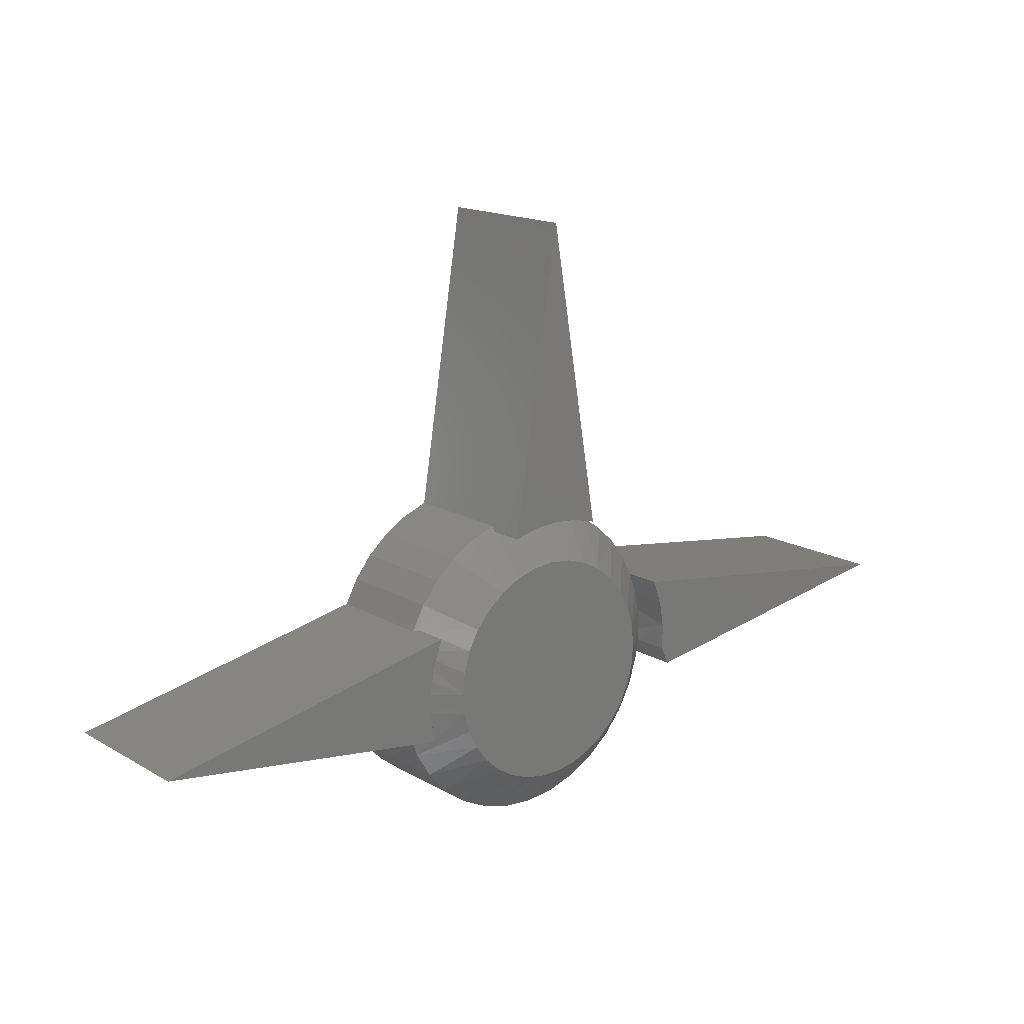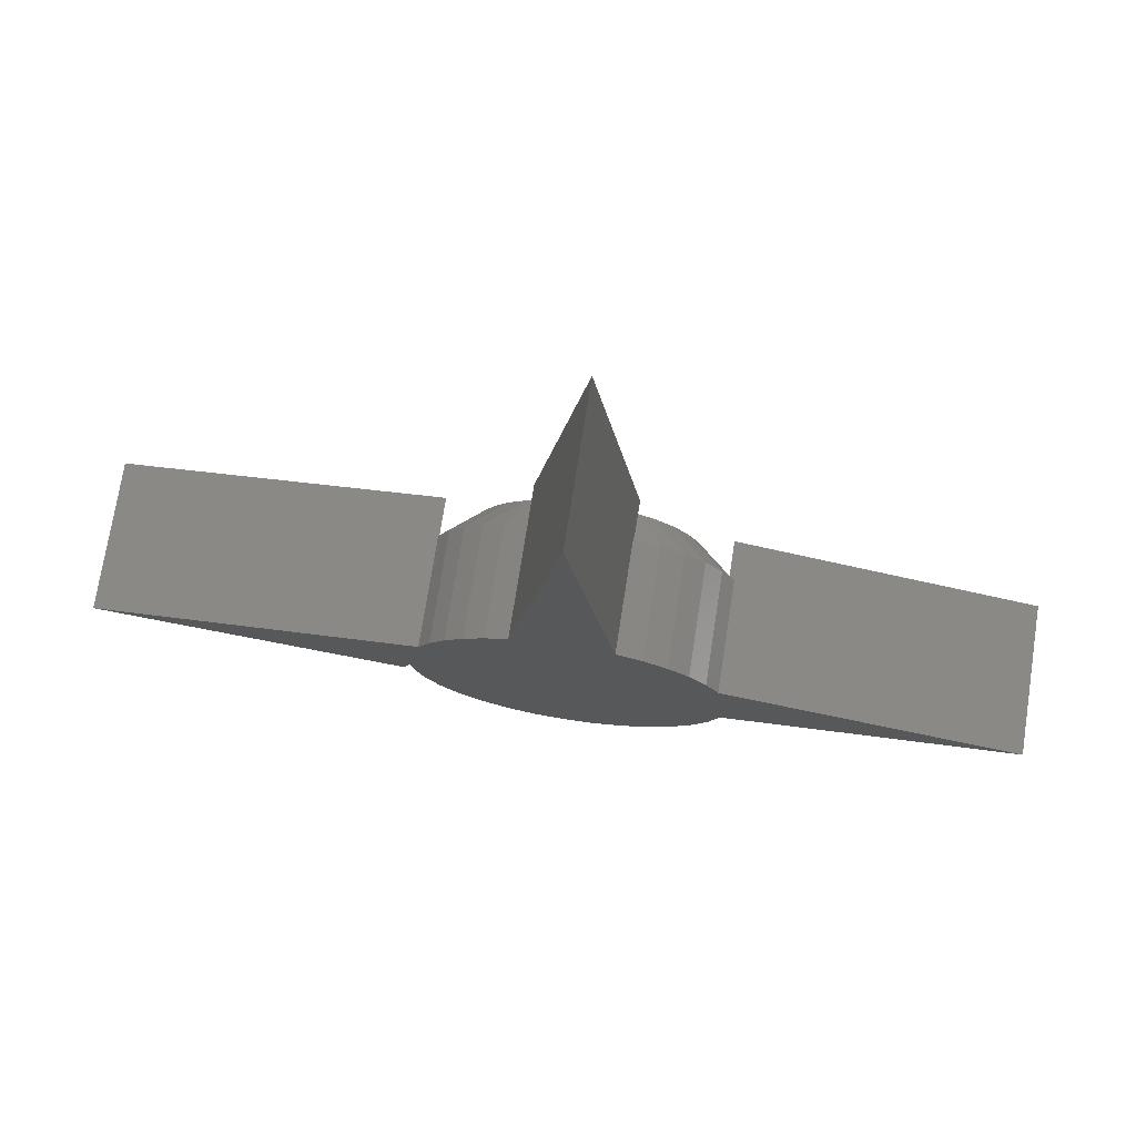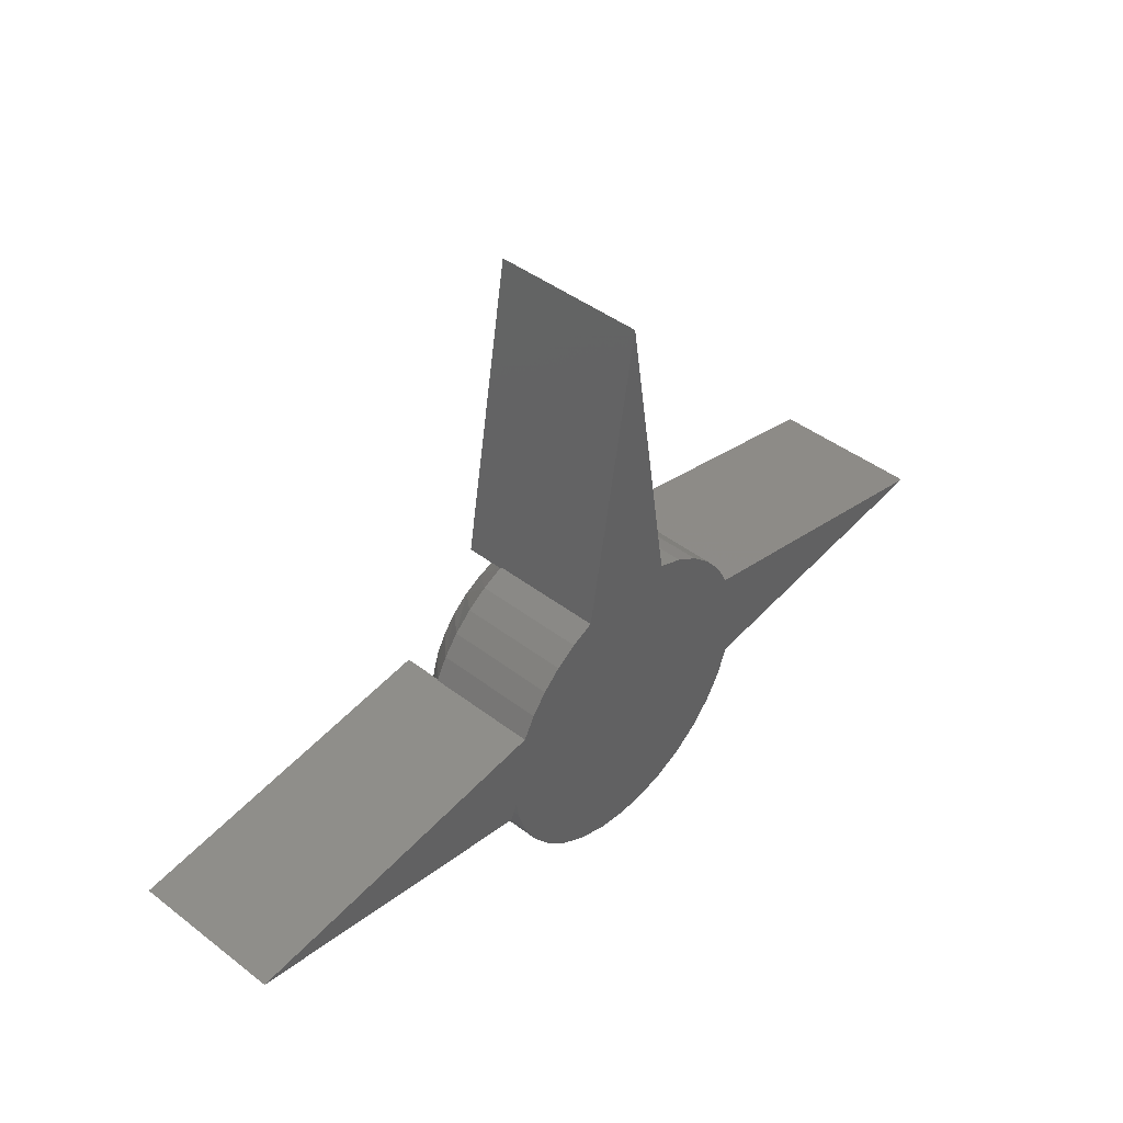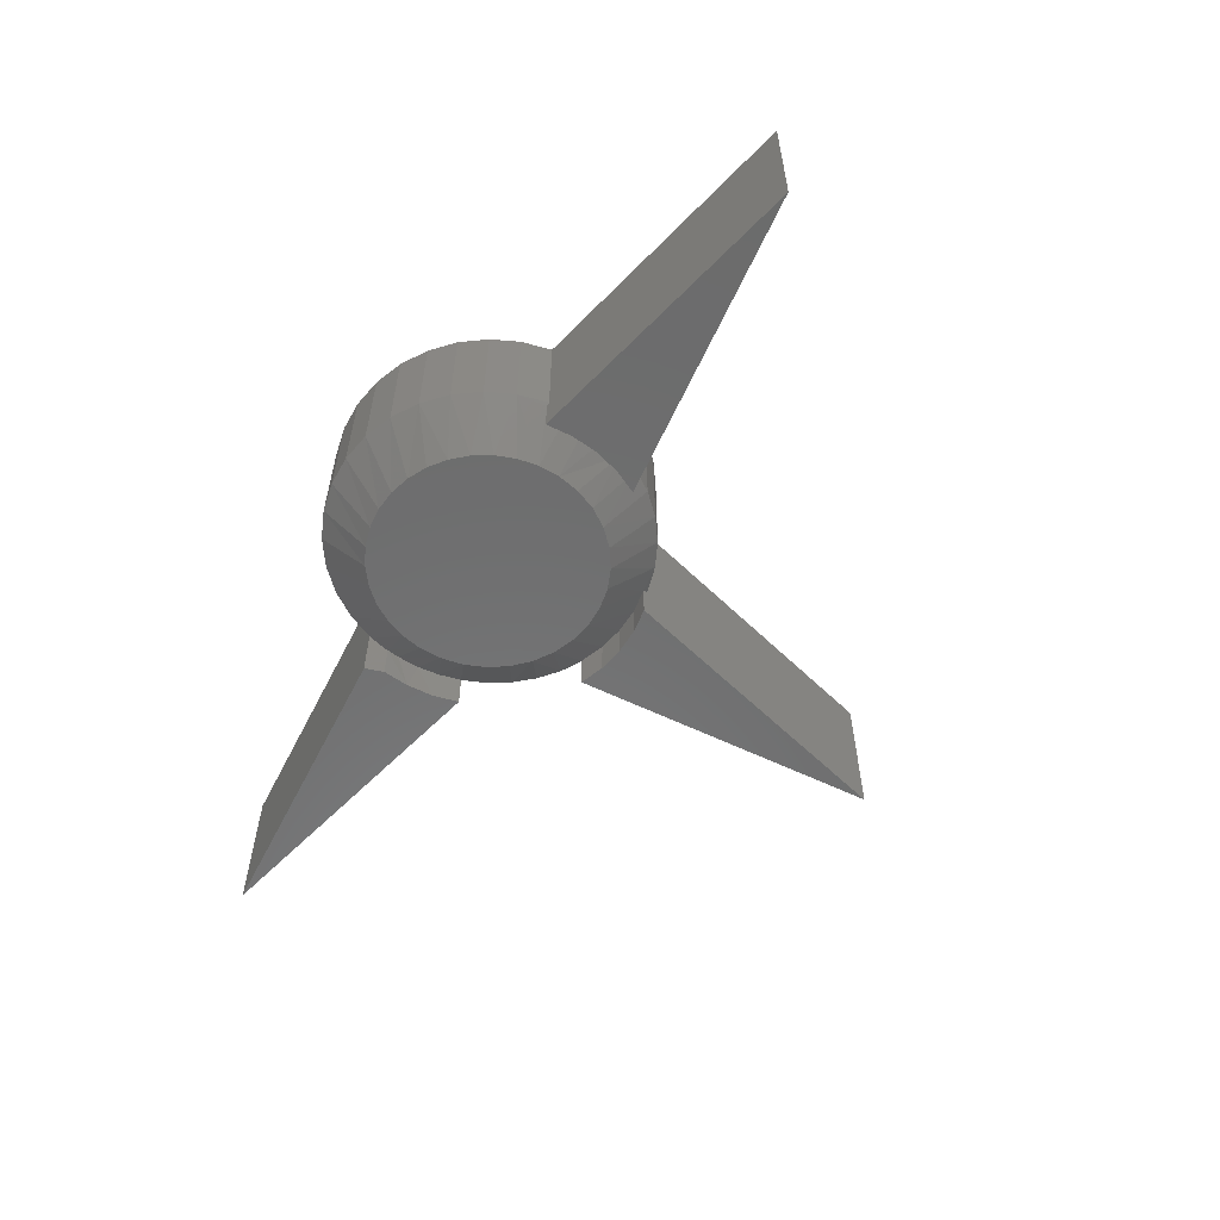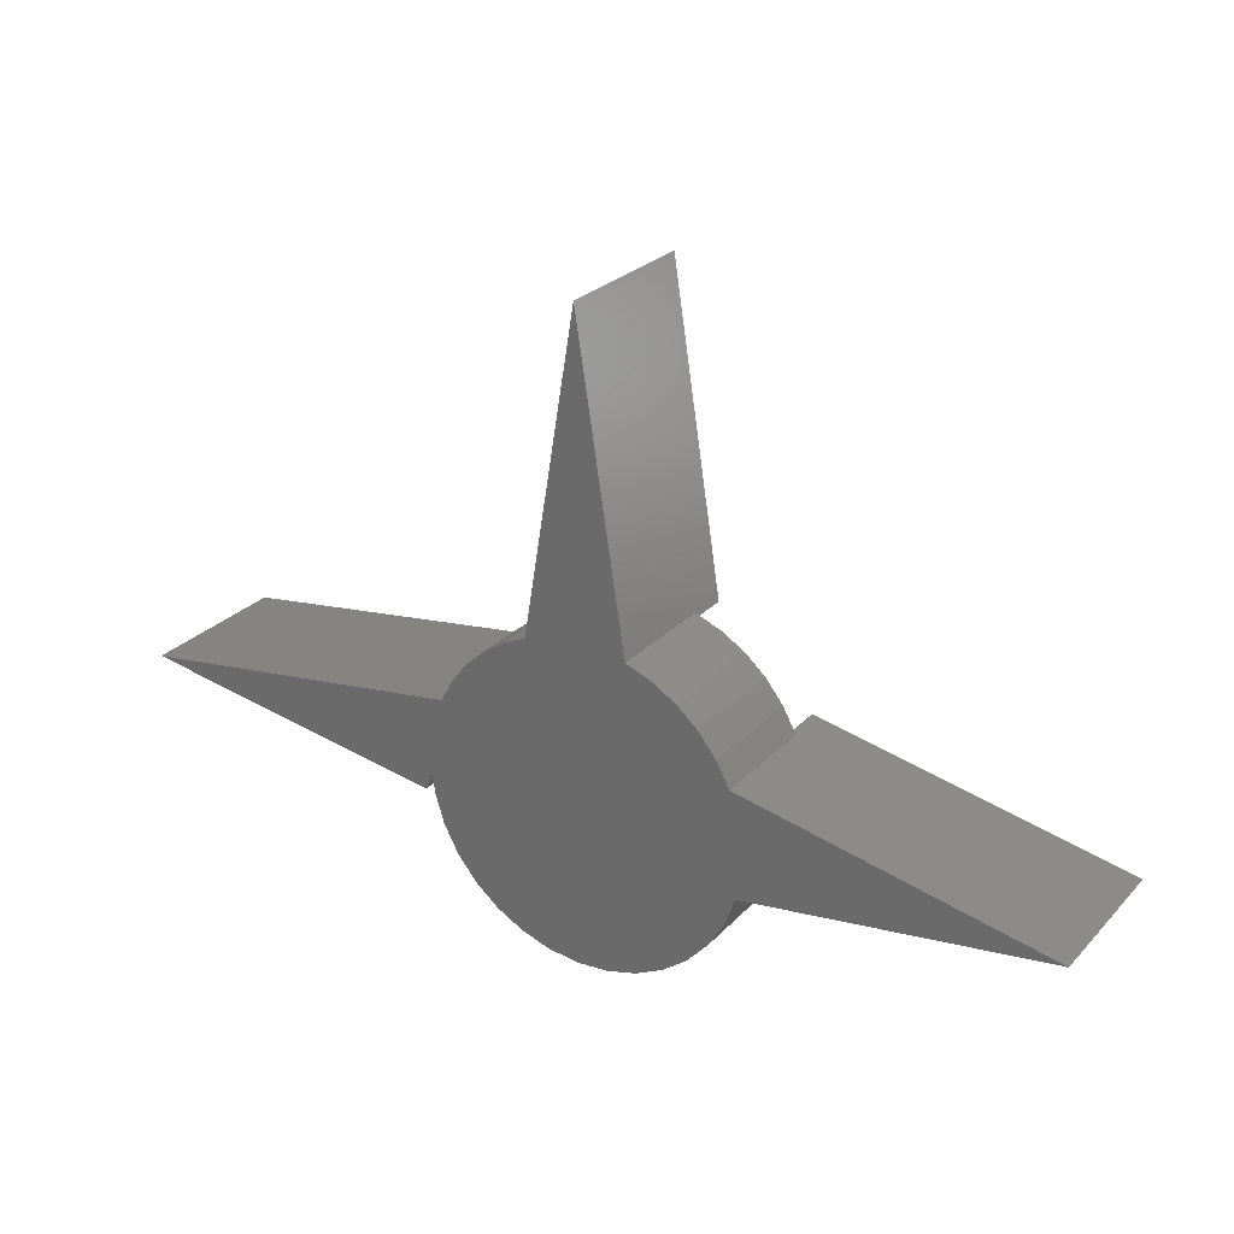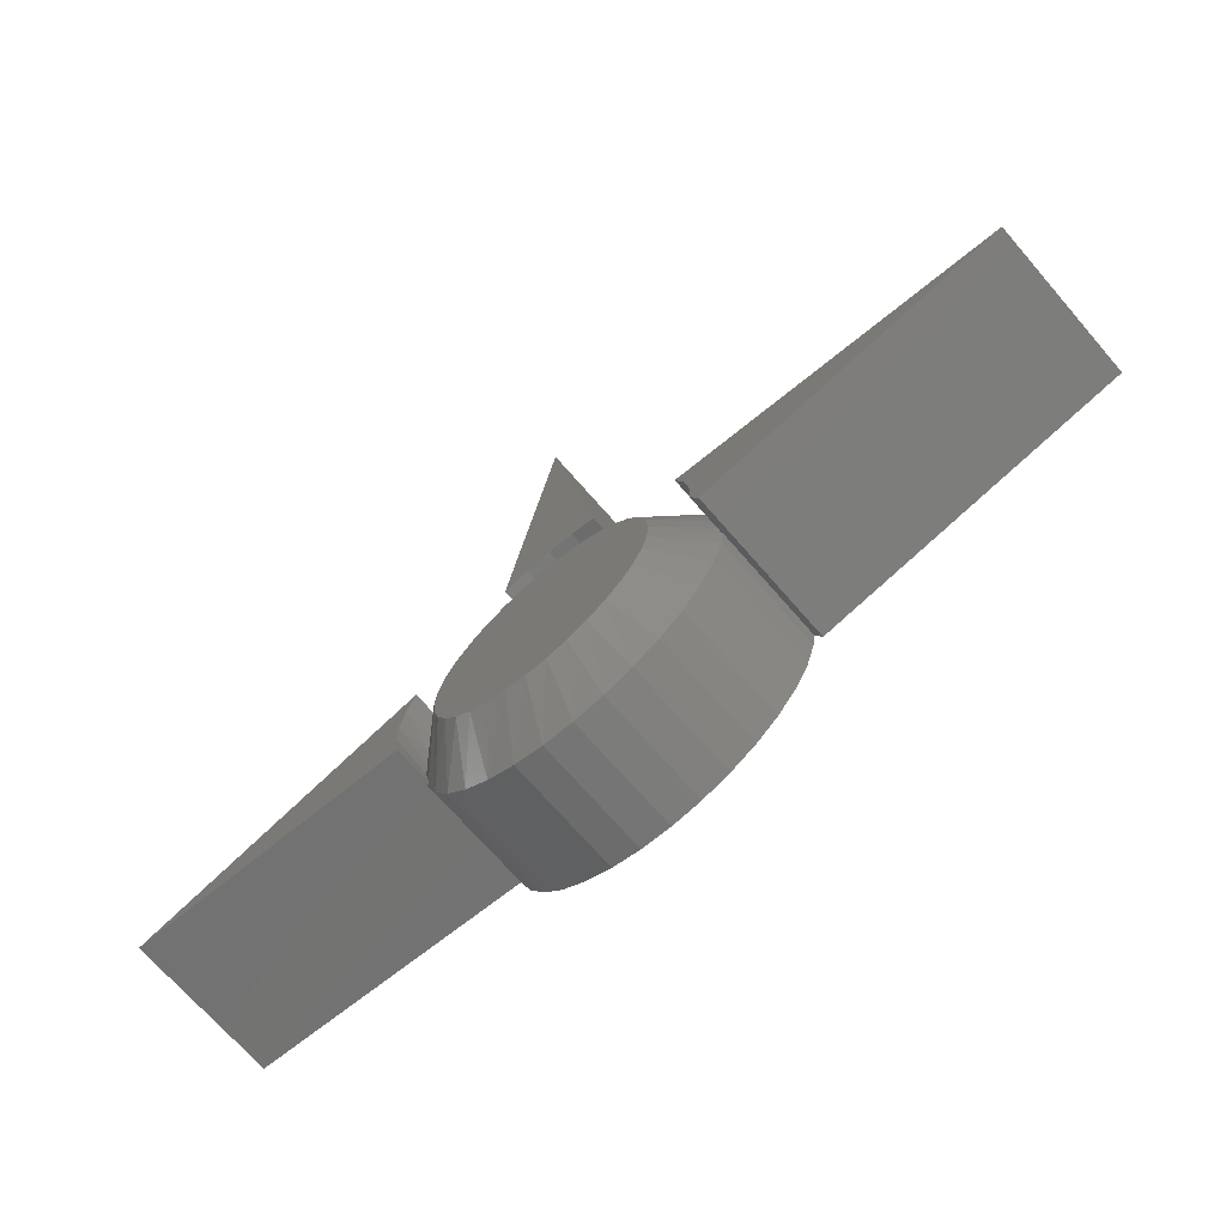
<metadata>
{"format":"stl","ext":"stl","renderer":"f3d","projection":"perspective","resolution":1024,"background":"white","views":[{"elev":15.7,"azim":140.3,"up":"+Y"},{"elev":73.9,"azim":8.9,"up":"+Y"},{"elev":43.1,"azim":-47.7,"up":"+Y"},{"elev":-58.3,"azim":53.9,"up":"+Z"},{"elev":25.9,"azim":32.3,"up":"+Y"},{"elev":-70.5,"azim":-139.0,"up":"+Y"}]}
</metadata>
<code>
# stl→obj: 127 verts, 250 faces
v 0.09117 -0.2366 0.2422
v -0.05175 -0.2467 0.2422
v 0.04447 -0.2491 0.2422
v -0.003759 -0.2526 0.2422
v -0.75 0.03125 0.2422
v -0.2606 -0.04854 0.2422
v -0.249 -0.0226 0.2422
v 0.7188 -0.002056 0.2422
v 0.2347 0.09985 0.2422
v -0.2282 0.1027 0.2422
v -0.209 0.1379 0.2422
v 0.2136 0.139 0.2422
v -0.1845 0.1697 0.2422
v 0.186 0.1738 0.2422
v -0.1552 0.1973 0.2422
v 0.1527 0.2032 0.2422
v -0.1219 0.2198 0.2422
v 0.1148 0.2264 0.2422
v -0.08554 0.2367 0.2422
v 0.07338 0.2425 0.2422
v -0.003043 0.7266 0.2422
v 0.2471 -0.06357 0.2422
v -0.2448 -0.05112 0.2422
v 0.2305 -0.109 0.2422
v -0.2305 -0.09732 0.2422
v 0.2056 -0.1504 0.2422
v -0.2077 -0.1399 0.2422
v 0.1732 -0.1863 0.2422
v -0.1772 -0.1775 0.2422
v 0.1346 -0.2154 0.2422
v -0.1401 -0.2085 0.2422
v -0.09776 -0.2318 0.2422
v 0.7188 -0.002056 0
v 0.2471 -0.06357 0.0625
v 0.2421 -0.06423 0.05833
v 0.2421 -0.06423 0
v 0.2266 0.1016 0
v 0.2266 0.1016 0.0565
v 0.2347 0.09985 0.0625
v 0.2487 0.02002 0
v 0.2469 0.0349 0.05724
v 0.2412 0.06174 0
v 0.2498 4.437e-13 0.05762
v 0.249 -0.02239 0
v 0.2481 -0.03234 0.05798
v 0.2391 0.06898 0.05686
v 0.07338 0.2425 0.0625
v 0.1148 0.2264 0.0625
v 0.1527 0.2032 0.0625
v 0.186 0.1738 0.0625
v 0.2136 0.139 0.0625
v 0.1711 0.06977 0
v 0.1814 0.03557 0
v 0.03541 0.2444 0.0571
v 0.0382 0.1788 0
v 0.002632 0.1823 0
v -0.09866 0.1516 0
v -0.1219 0.2198 0.0625
v -0.06714 0.1684 0
v -0.2282 0.1027 0.0625
v -0.209 0.1379 0.0625
v -0.2266 0.1029 0.06125
v 0.07467 0.2344 0.05589
v 0.0724 0.1684 0
v -0.08594 0.2344 0.06065
v -0.04602 0.2445 0.05951
v -0.03294 0.1788 0
v -0.08554 0.2367 0.0625
v 0.185 1.139e-16 0
v -0.1797 3.971e-07 0
v -0.2486 1.599e-07 0.0613
v -0.1762 0.03557 0
v -0.2462 0.03523 0.06135
v -0.2388 0.06976 0.06134
v 0.1542 0.1013 0
v 0.1316 0.1289 0
v 0.1039 0.1516 0
v -0.00519 0.2478 0.05832
v -0.149 0.1013 0
v -0.1263 0.1289 0
v -0.1845 0.1697 0.0625
v -0.1552 0.1973 0.0625
v -0.1658 0.06977 0
v 0.2305 -0.109 0.0625
v 0.2056 -0.1504 0.0625
v 0.1732 -0.1863 0.0625
v 0.1346 -0.2154 0.0625
v 0.09117 -0.2366 0.0625
v 0.04447 -0.2491 0.0625
v -0.003759 -0.2526 0.0625
v -0.05175 -0.2467 0.0625
v -0.09776 -0.2318 0.0625
v -0.1401 -0.2085 0.0625
v -0.1772 -0.1775 0.0625
v -0.2077 -0.1399 0.0625
v -0.2305 -0.09732 0.0625
v -0.2448 -0.05112 0.0625
v -0.249 -0.0226 0.0625
v -0.2478 -0.01992 0.06123
v -0.1766 -0.0335 0
v 0.1374 -0.1228 0
v 0.1125 -0.1455 0
v 0.1576 -0.09598 0
v -0.1674 -0.06586 0
v 0.1726 -0.06586 0
v 0.1818 -0.0335 0
v -0.1524 -0.09598 0
v -0.1321 -0.1228 0
v -0.1072 -0.1455 0
v -0.07864 -0.1632 0
v -0.04726 -0.1754 0
v -0.01419 -0.1815 0
v 0.01945 -0.1815 0
v 0.05253 -0.1754 0
v 0.0839 -0.1632 0
v -0.75 0.03125 0
v -0.2266 0.1029 0
v -0.2406 0.06335 0
v -0.2477 0.02202 0
v -0.2478 -0.01992 0
v -0.2606 -0.04854 0
v -0.003043 0.7266 0
v 0.07467 0.2344 0
v -0.08594 0.2344 0
v -0.005633 0.2478 0
v -0.04634 0.2444 0
v 0.03508 0.2444 0
f 1 2 3
f 3 2 4
f 5 6 7
f 5 7 8
f 5 8 9
f 5 9 10
f 10 9 11
f 11 9 12
f 11 12 13
f 13 12 14
f 13 14 15
f 15 14 16
f 15 16 17
f 17 16 18
f 17 18 19
f 19 18 20
f 19 20 21
f 8 7 22
f 22 7 23
f 22 23 24
f 24 23 25
f 24 25 26
f 26 25 27
f 26 27 28
f 28 27 29
f 28 29 30
f 30 29 31
f 30 31 1
f 1 31 32
f 1 32 2
f 33 8 22
f 33 22 34
f 33 34 35
f 33 35 36
f 37 38 39
f 9 8 39
f 39 8 33
f 39 33 37
f 40 41 42
f 43 41 40
f 43 40 44
f 43 44 45
f 41 46 42
f 42 46 38
f 42 38 37
f 45 44 35
f 35 44 36
f 47 20 48
f 48 20 18
f 48 18 49
f 49 18 16
f 49 16 50
f 50 16 14
f 50 14 51
f 51 14 12
f 51 12 39
f 39 12 9
f 38 46 52
f 52 46 53
f 54 55 56
f 57 58 59
f 60 61 62
f 63 47 48
f 63 48 64
f 63 64 55
f 63 55 54
f 65 66 67
f 65 67 59
f 65 59 58
f 65 58 68
f 69 53 46
f 69 46 41
f 69 41 43
f 70 71 72
f 72 71 73
f 72 73 74
f 52 75 38
f 38 75 51
f 38 51 39
f 51 75 50
f 50 75 76
f 50 76 49
f 49 76 77
f 49 77 48
f 48 77 64
f 67 66 56
f 56 66 78
f 56 78 54
f 79 61 80
f 80 61 81
f 80 81 57
f 57 81 82
f 57 82 58
f 72 74 83
f 83 74 62
f 83 62 79
f 79 62 61
f 34 22 84
f 84 22 24
f 84 24 85
f 85 24 26
f 85 26 86
f 86 26 28
f 86 28 87
f 87 28 30
f 87 30 88
f 88 30 1
f 88 1 89
f 89 1 3
f 89 3 90
f 90 3 4
f 90 4 91
f 91 4 2
f 91 2 92
f 92 2 32
f 92 32 93
f 93 32 31
f 93 31 94
f 94 31 29
f 94 29 95
f 95 29 27
f 95 27 96
f 96 27 25
f 96 25 97
f 97 25 23
f 97 23 98
f 98 23 7
f 99 70 100
f 99 71 70
f 101 85 86
f 101 86 102
f 86 87 102
f 103 85 101
f 97 98 99
f 97 99 100
f 97 100 104
f 97 104 96
f 84 85 103
f 84 103 105
f 84 105 106
f 84 106 35
f 84 35 34
f 69 43 106
f 106 43 45
f 106 45 35
f 96 104 95
f 95 104 107
f 95 107 94
f 94 107 108
f 94 108 93
f 93 108 109
f 93 109 92
f 92 109 110
f 92 110 91
f 91 110 111
f 91 111 90
f 90 111 112
f 90 112 89
f 89 112 113
f 89 113 88
f 88 113 114
f 88 114 87
f 87 114 115
f 87 115 102
f 33 36 44
f 33 44 40
f 33 40 42
f 33 42 37
f 116 117 118
f 116 118 119
f 116 119 120
f 116 120 121
f 73 71 119
f 119 71 99
f 119 99 120
f 119 118 73
f 73 118 74
f 118 117 74
f 74 117 62
f 5 116 6
f 6 116 121
f 121 120 99
f 121 99 98
f 121 98 7
f 121 7 6
f 116 5 10
f 116 10 60
f 116 60 62
f 116 62 117
f 60 10 61
f 61 10 11
f 61 11 81
f 81 11 13
f 81 13 82
f 82 13 15
f 82 15 58
f 58 15 17
f 58 17 68
f 68 17 19
f 122 21 20
f 122 20 47
f 122 47 63
f 122 63 123
f 124 65 68
f 19 21 68
f 68 21 122
f 68 122 124
f 125 66 126
f 126 66 65
f 126 65 124
f 66 125 78
f 78 125 127
f 78 127 54
f 54 127 123
f 54 123 63
f 122 123 127
f 122 127 125
f 122 125 126
f 122 126 124
f 56 55 67
f 59 67 55
f 64 59 55
f 114 111 115
f 112 111 114
f 113 112 114
f 111 110 115
f 115 110 109
f 115 109 102
f 102 109 108
f 102 108 101
f 101 108 107
f 101 107 103
f 103 107 104
f 103 104 105
f 105 104 100
f 105 100 106
f 106 100 70
f 106 70 69
f 69 70 72
f 69 72 53
f 53 72 83
f 53 83 52
f 52 83 79
f 52 79 75
f 75 79 80
f 75 80 76
f 76 80 57
f 76 57 77
f 77 57 59
f 77 59 64

</code>
